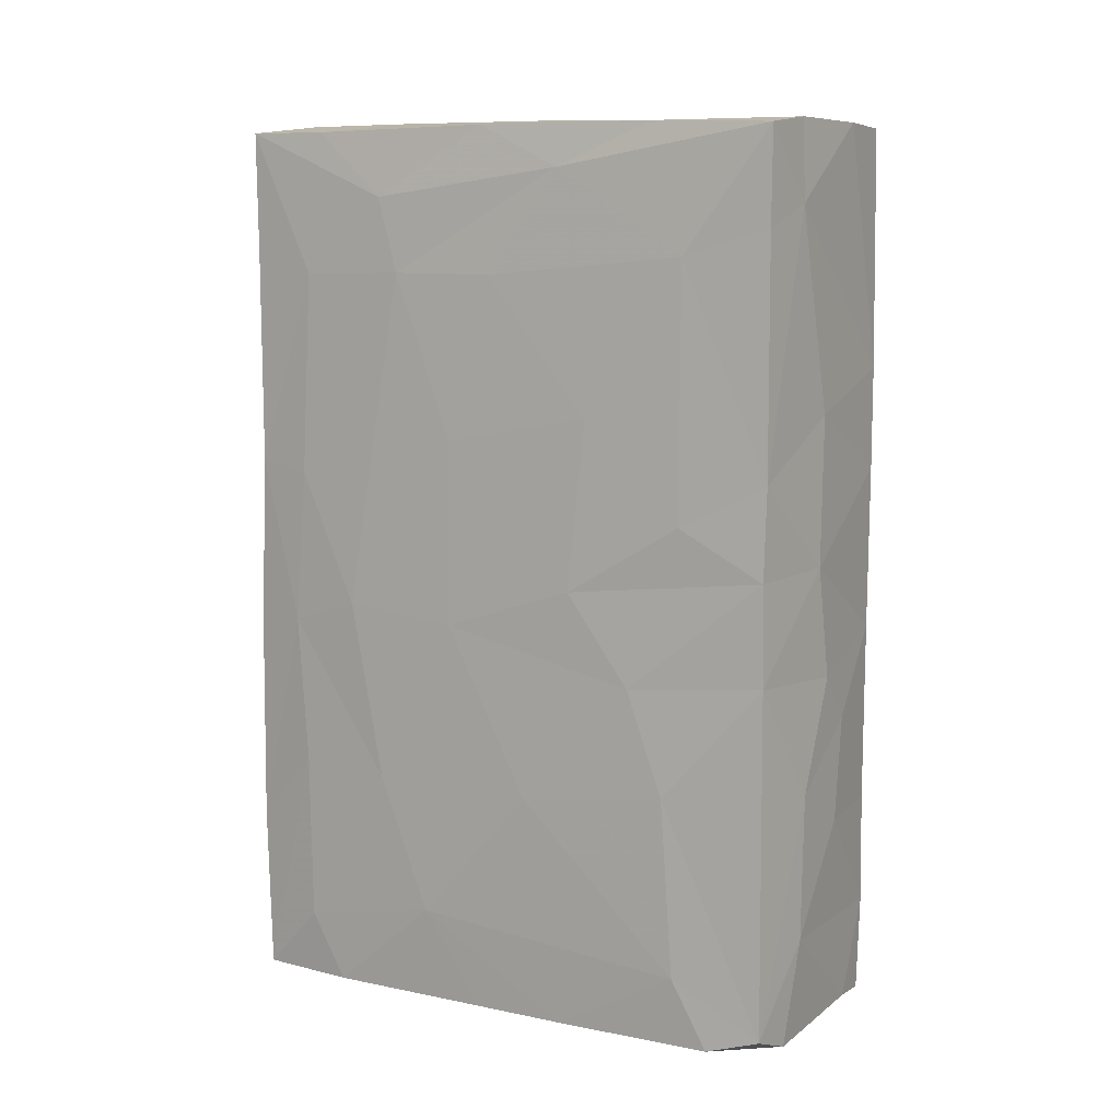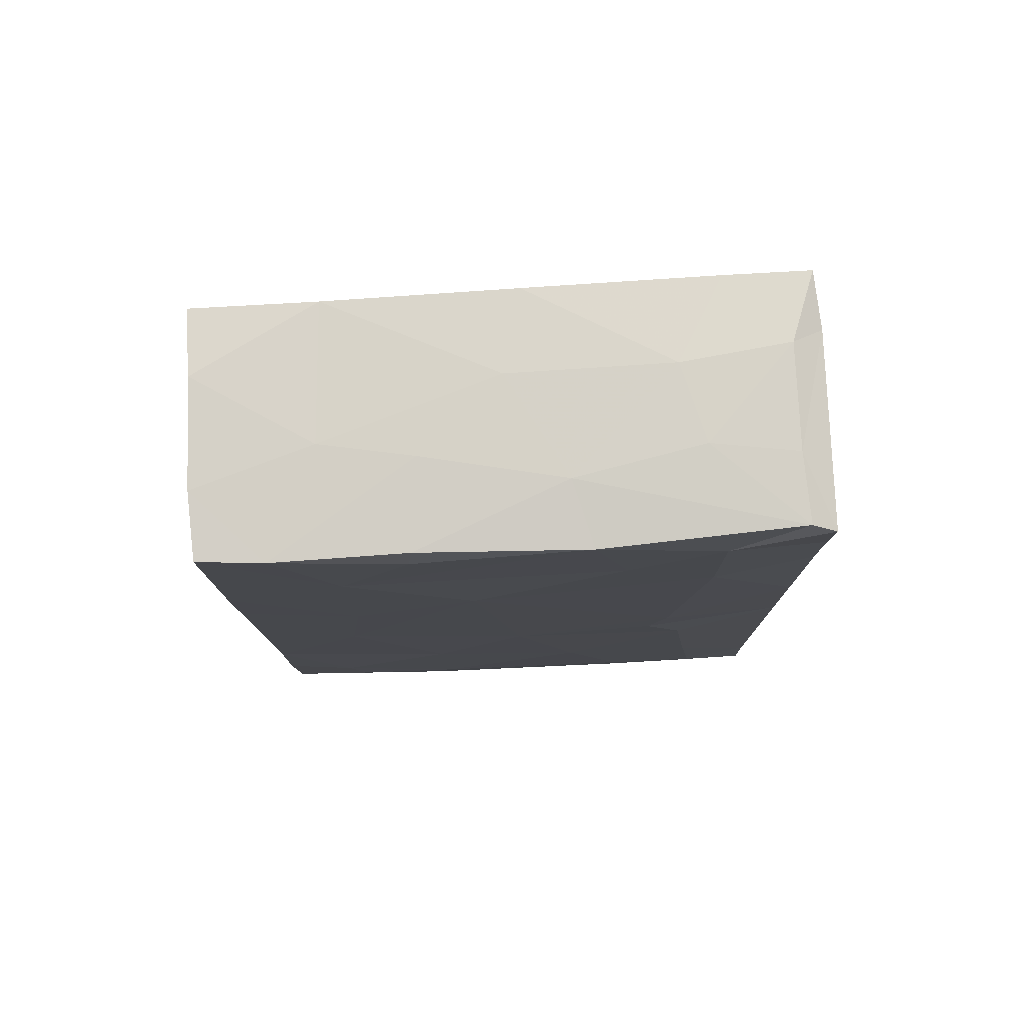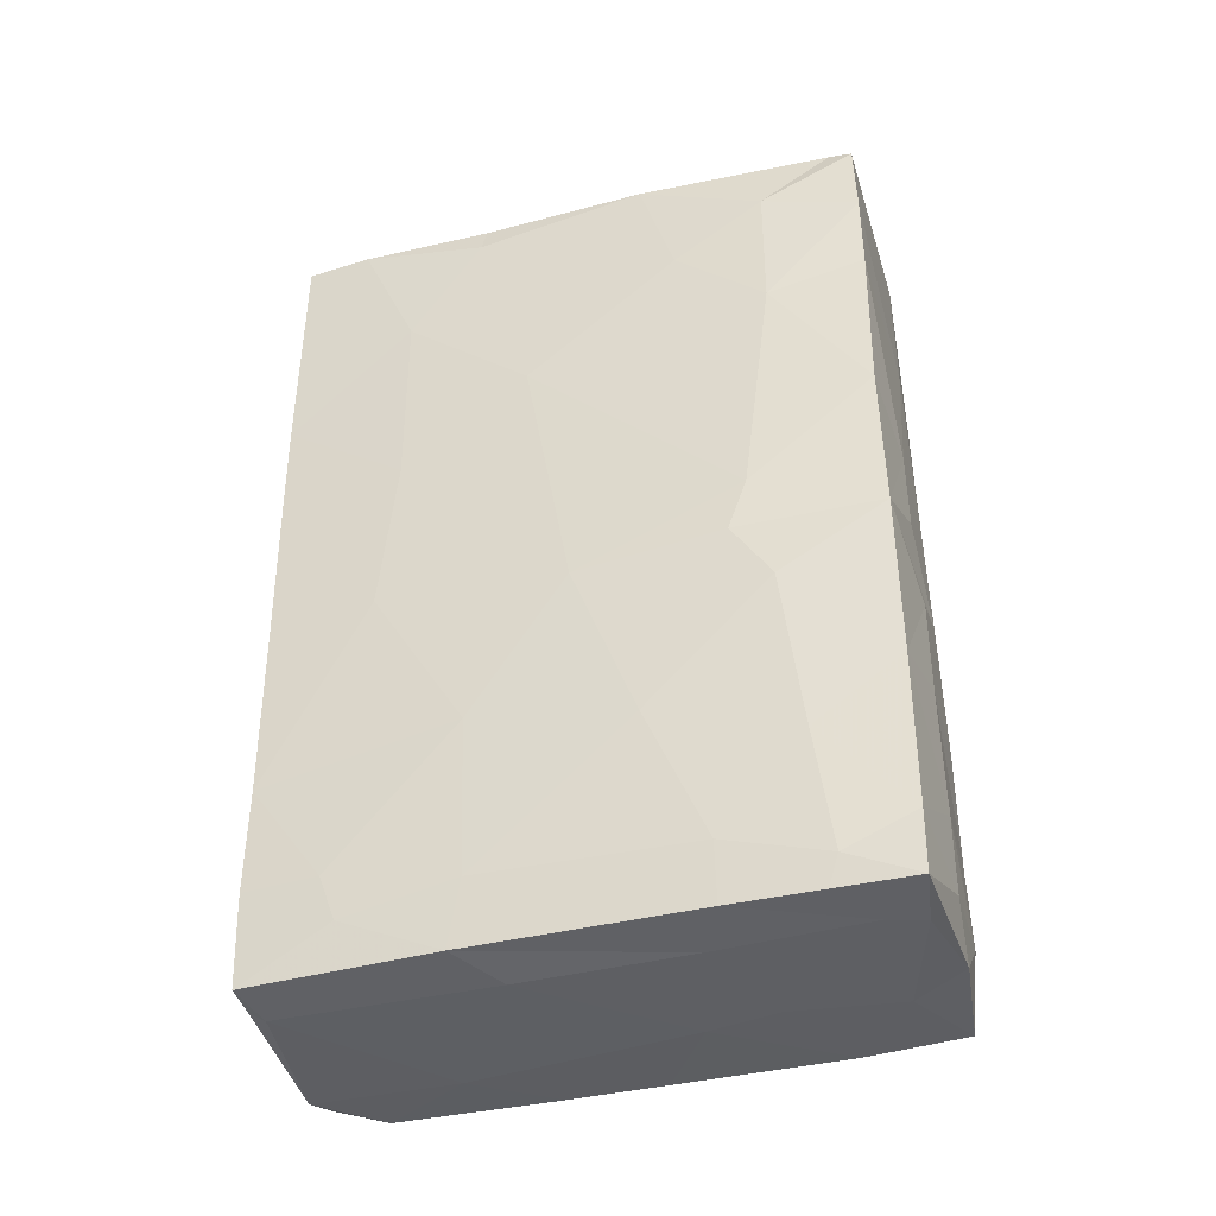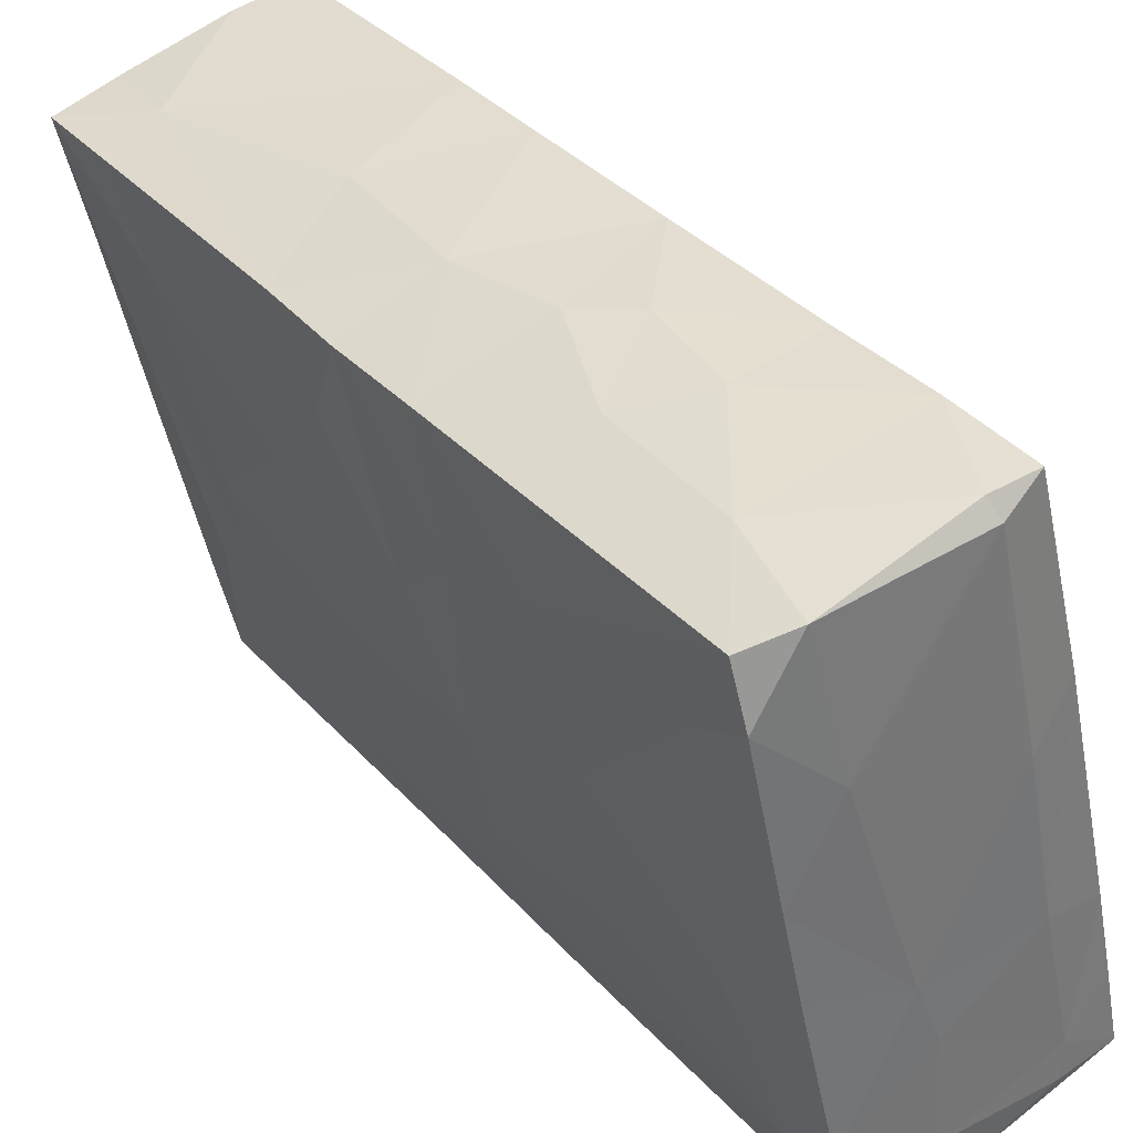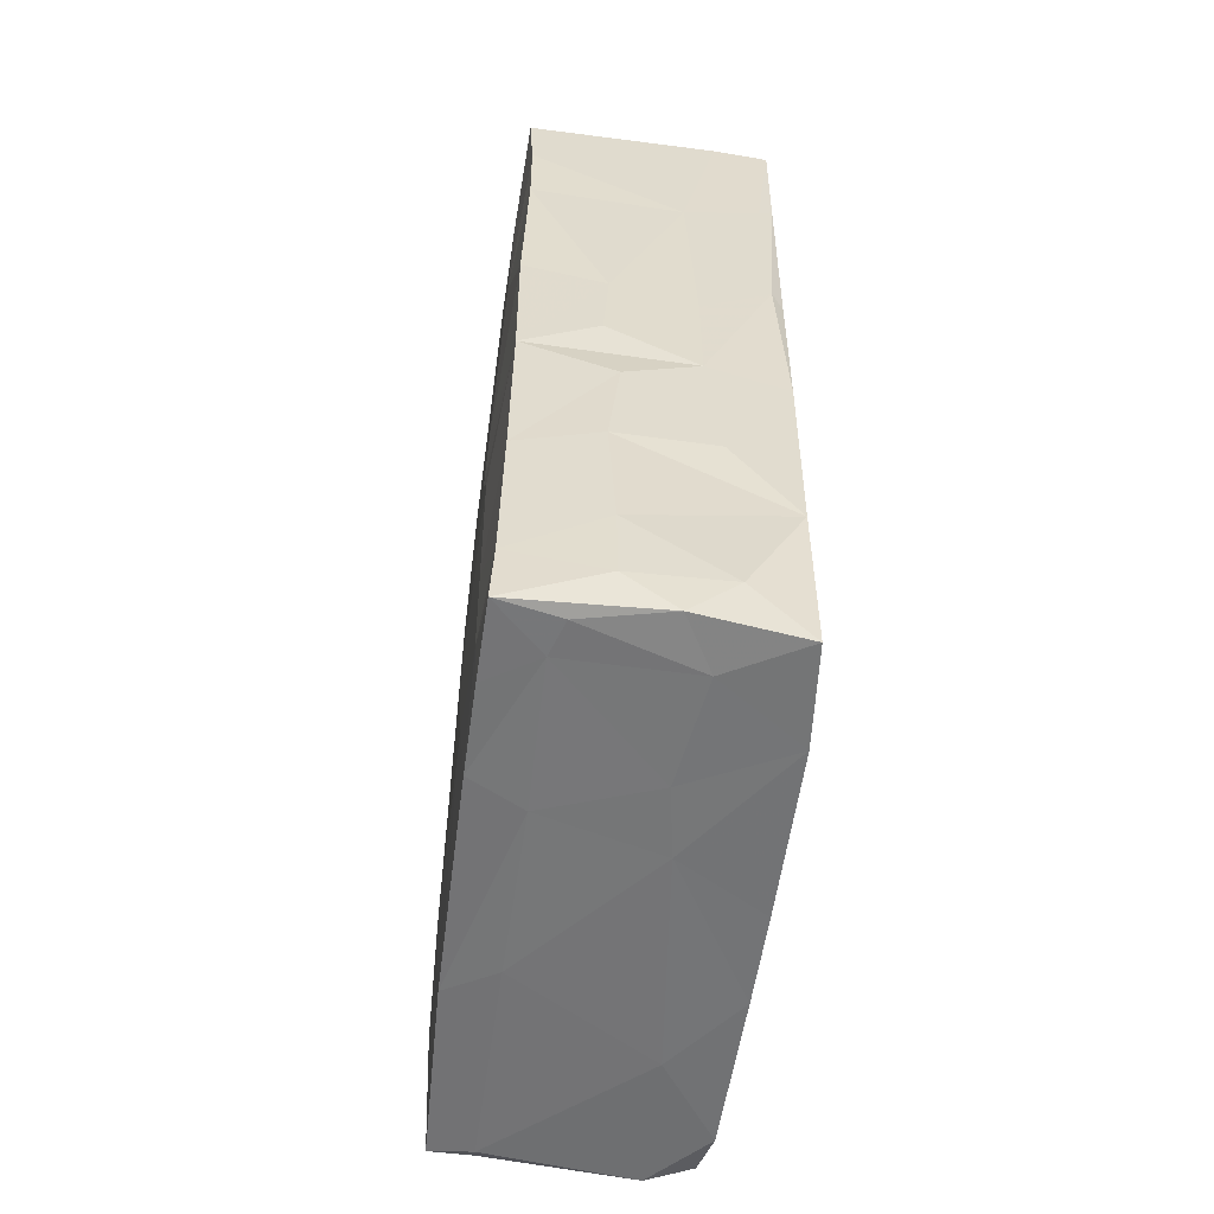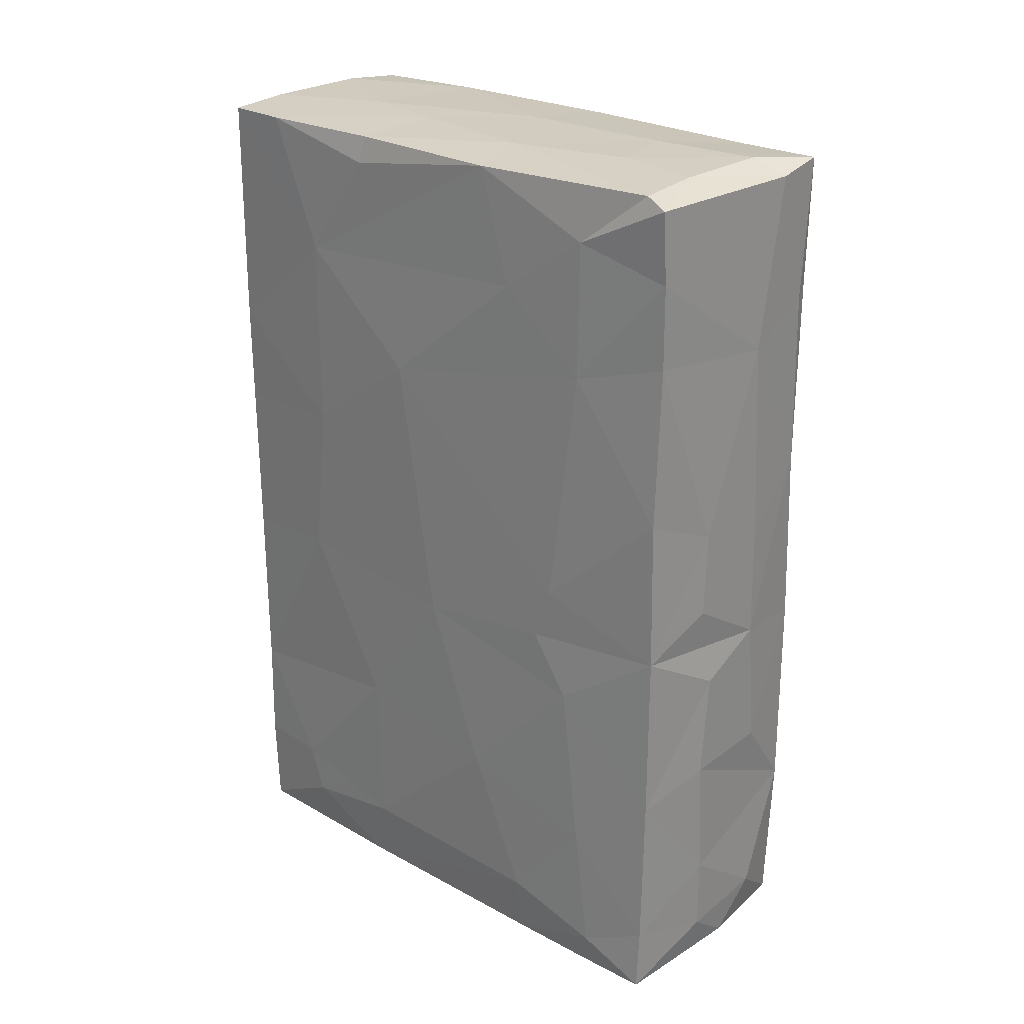
<metadata>
{"format":"obj","ext":"obj","renderer":"f3d","projection":"perspective","resolution":1024,"background":"white","views":[{"elev":7.3,"azim":-72.8,"up":"+Y"},{"elev":79.0,"azim":73.3,"up":"+Y"},{"elev":-40.1,"azim":92.2,"up":"+Y"},{"elev":34.8,"azim":-34.8,"up":"+Z"},{"elev":-55.7,"azim":158.7,"up":"+Y"},{"elev":25.7,"azim":117.7,"up":"+Y"}]}
</metadata>
<code>
v 0.02575 -0.01134 -0.05684
v -0.01931 0.1182 0.05068
v -0.02802 0.1089 0.03076
v 0.01999 0.1358 -0.03332
v 0.03105 -0.03391 -0.05143
v 0.01468 0.004599 0.0571
v 0.03949 -0.00321 -0.03461
v -0.008945 0.133 -0.04535
v 0.02598 0.1356 -0.04843
v 0.0002516 0.1343 0.03197
v 0.02115 0.1084 0.03543
v 0.02153 0.07112 0.03529
v -0.01813 0.1333 0.05013
v 0.03384 0.005075 -0.008077
v -0.009627 -0.03415 -0.04273
v 0.04021 -0.02733 -0.03769
v 0.006857 -0.03326 0.05529
v 0.00672 -0.03486 -0.02967
v 0.01783 0.1333 0.04591
v 0.001661 0.1334 0.05549
v -0.003088 -0.002914 -0.06204
v 0.01637 -0.03344 -0.05836
v 0.001463 -0.03511 -0.01744
v 0.03763 0.05125 -0.02692
v -0.01635 -0.01577 0.0512
v -0.02601 0.03112 0.02051
v -0.03019 0.05201 0.04639
v -0.02489 0.1327 0.02444
v -0.00855 0.06742 -0.05012
v 0.03919 -0.03321 -0.03593
v -0.003775 0.03678 -0.06166
v 0.01391 0.0692 0.05792
v 0.04202 -0.02079 -0.0507
v -0.01371 0.008726 -0.03225
v 0.01399 0.1331 0.05777
v -0.008186 0.01034 -0.05023
v 0.01516 -0.03397 0.05652
v -0.01334 0.1205 -0.03197
v -0.01951 0.1058 -0.00794
v 0.005577 0.1321 -0.05938
v -0.02889 -0.03176 0.04634
v 0.04033 0.1038 -0.05079
v 0.02071 0.04053 0.03834
v -0.02733 -0.02189 0.02955
v -0.0307 0.1317 0.04731
v 0.03754 0.1243 -0.03252
v 0.02606 0.0102 0.02111
v 0.04253 -0.03309 -0.05047
v -0.01688 0.1332 -0.01031
v 0.0002212 0.02321 0.05544
v 0.03066 0.03733 0.003677
v -0.02732 0.01158 0.02738
v -0.01779 0.075 -0.01653
v 0.006806 0.1352 -0.05317
v 0.02643 -0.02112 0.02008
v -0.02798 -0.03469 0.03623
v 0.02646 0.06556 -0.05563
v 0.02454 -0.03464 -0.0177
v 0.04114 0.04299 -0.05074
v -0.03039 0.1136 0.04703
v 0.0411 0.07237 -0.05025
v -0.02122 -0.03456 0.006076
v -0.02435 0.07987 0.01203
v -0.008278 -0.02169 -0.04951
v -0.005055 0.1095 -0.06054
v 0.008032 -0.03551 0.05214
v 0.01739 -0.03535 0.01318
v -0.0213 0.008214 -0.0008287
v 0.01392 0.08834 0.05805
v -0.01303 -0.03553 0.02256
v 0.02067 -0.02501 0.0405
v 0.01501 -0.01586 0.05719
v -0.01213 0.0424 -0.03883
v 0.04093 0.1335 -0.05026
v 0.01964 -0.01592 0.04361
v -0.01588 0.01116 0.05163
v -0.009099 0.1062 -0.04829
v -0.002308 0.07189 -0.06128
v 0.03155 -0.03393 -0.04438
v -0.01566 -0.01673 -0.02271
v 0.03696 0.04096 -0.0235
v 0.03625 -0.02183 -0.0192
v -0.007578 0.03811 -0.05243
v -0.03013 0.06913 0.04692
v 0.02336 0.1338 0.02143
v -0.01788 0.04005 -0.01671
v 0.04036 0.1197 -0.05073
v -0.01164 0.05288 0.05297
v -0.02028 -0.03499 0.0491
v 0.01426 0.03866 0.05748
v 0.03529 -0.03329 -0.01951
v 0.02426 0.1286 0.02227
v 0.01122 0.06076 -0.05941
v -0.007514 0.0321 0.05392
v 0.01903 0.1353 -0.008805
v -0.02178 0.125 0.005757
v 0.02783 0.08832 0.01217
v 0.02489 0.03285 -0.05675
v -0.0147 0.1062 -0.02798
v 0.008533 -0.03448 -0.05012
v 0.02701 0.01278 -0.0564
v 0.04153 0.009761 -0.05086
v -0.01719 -0.03435 -0.0114
v 0.03401 0.1122 -0.01568
v 0.02565 -0.02617 -0.05678
v 0.03881 0.1352 -0.04609
v 0.007424 0.1347 0.01578
v -0.005099 0.1333 -0.06096
v -0.02993 0.03315 0.04651
v 0.007831 -0.02504 -0.06086
v 0.0126 0.09991 -0.05845
v 0.03793 0.09801 -0.03243
v 0.008981 0.013 -0.06043
v -0.02365 0.04813 0.008567
v -0.00223 0.003943 0.05478
v 0.0386 0.0294 -0.03085
v -0.02794 0.06116 0.0304
v 0.02751 0.04922 -0.05559
v -0.004784 0.06956 -0.06026
v 0.004625 0.1352 -0.03285
v -0.009793 0.08058 0.05312
v -0.003596 -0.03396 -0.06079
v 0.032 0.1341 -0.009218
v 0.01138 0.03872 -0.05973
v -0.001979 0.1061 -0.06086
v 0.02483 -0.03357 0.02218
v -0.002411 0.1347 -0.00282
f 22 122 110
f 122 21 110
f 113 21 31
f 124 113 31
f 31 78 124
f 31 119 78
f 124 78 93
f 78 119 65
f 78 65 125
f 125 65 108
f 125 108 40
f 21 122 36
f 78 125 111
f 105 110 1
f 110 21 1
f 21 113 101
f 98 113 124
f 21 83 31
f 93 78 111
f 125 40 111
f 21 101 1
f 119 77 65
f 108 65 77
f 22 5 100
f 119 83 29
f 40 87 111
f 40 108 54
f 22 110 105
f 36 83 21
f 101 113 98
f 119 31 83
f 93 111 57
f 119 29 77
f 87 42 111
f 122 64 36
f 98 124 59
f 59 124 118
f 124 93 118
f 93 57 118
f 57 111 42
f 87 40 74
f 1 101 102
f 98 102 101
f 105 1 33
f 48 22 105
f 48 105 33
f 5 22 48
f 118 57 59
f 100 15 122
f 102 98 59
f 57 42 61
f 54 108 8
f 9 40 54
f 33 1 102
f 61 59 57
f 108 77 38
f 74 40 9
f 38 8 108
f 79 100 5
f 33 16 48
f 42 87 112
f 74 9 106
f 5 48 79
f 9 54 4
f 48 16 30
f 64 34 36
f 59 116 102
f 59 61 24
f 120 54 8
f 48 30 79
f 122 15 64
f 83 73 29
f 4 54 120
f 42 112 61
f 33 7 16
f 36 34 83
f 83 34 73
f 33 102 7
f 102 116 7
f 106 9 4
f 79 18 100
f 59 24 81
f 100 18 15
f 80 34 64
f 77 29 99
f 87 74 46
f 59 81 116
f 112 87 46
f 29 73 99
f 46 74 106
f 64 15 80
f 7 82 16
f 38 49 8
f 79 58 18
f 73 34 86
f 38 77 99
f 120 8 49
f 15 103 80
f 123 46 106
f 73 53 99
f 30 91 79
f 7 116 14
f 73 86 53
f 24 61 112
f 112 46 104
f 91 30 16
f 91 58 79
f 120 49 127
f 15 23 103
f 16 82 91
f 99 53 39
f 18 23 15
f 104 46 123
f 4 95 106
f 34 68 86
f 95 4 120
f 18 58 23
f 116 81 51
f 7 14 82
f 99 96 38
f 34 80 68
f 38 96 49
f 106 95 123
f 95 120 127
f 112 104 97
f 81 24 51
f 24 112 97
f 39 96 99
f 86 114 53
f 14 116 51
f 126 58 91
f 91 82 126
f 24 97 51
f 114 63 53
f 63 39 53
f 68 26 86
f 58 67 23
f 103 62 80
f 11 104 123
f 26 68 52
f 67 70 23
f 92 11 123
f 70 62 23
f 123 95 85
f 58 126 67
f 123 85 92
f 23 62 103
f 14 47 55
f 47 14 51
f 39 63 3
f 82 14 55
f 104 11 97
f 95 127 107
f 39 3 96
f 126 82 55
f 62 44 80
f 86 26 114
f 80 44 68
f 127 49 28
f 70 56 62
f 43 51 97
f 127 28 10
f 107 127 10
f 85 95 107
f 49 96 28
f 62 56 44
f 96 45 28
f 114 117 63
f 3 45 96
f 114 27 117
f 117 3 63
f 44 52 68
f 43 47 51
f 97 12 43
f 107 10 19
f 126 55 71
f 55 75 71
f 114 26 27
f 97 11 12
f 26 52 109
f 85 107 19
f 55 47 75
f 66 67 126
f 10 28 13
f 66 70 67
f 11 92 19
f 92 85 19
f 37 66 126
f 75 47 6
f 12 11 69
f 56 41 44
f 26 109 27
f 27 84 117
f 11 19 35
f 19 10 20
f 70 89 56
f 44 41 52
f 32 43 12
f 117 84 3
f 3 60 45
f 47 43 6
f 43 32 90
f 52 41 109
f 45 13 28
f 10 13 20
f 126 71 37
f 109 41 76
f 60 3 84
f 66 89 70
f 109 88 27
f 60 84 2
f 75 37 71
f 25 76 41
f 2 45 60
f 89 25 41
f 75 6 72
f 94 109 76
f 12 69 32
f 121 2 84
f 19 20 35
f 37 75 72
f 84 27 88
f 13 45 2
f 94 88 109
f 66 17 89
f 25 115 76
f 88 121 84
f 17 66 37
f 76 50 94
f 88 32 121
f 2 20 13
f 25 89 17
f 69 11 35
f 17 72 25
f 115 25 72
f 121 69 2
f 69 20 2
f 90 88 94
f 17 37 72
f 72 6 115
f 115 50 76
f 115 6 50
f 90 50 6
f 90 6 43
f 90 94 50
f 90 32 88
f 69 121 32
f 35 20 69
f 100 122 22
f 89 41 56

</code>
